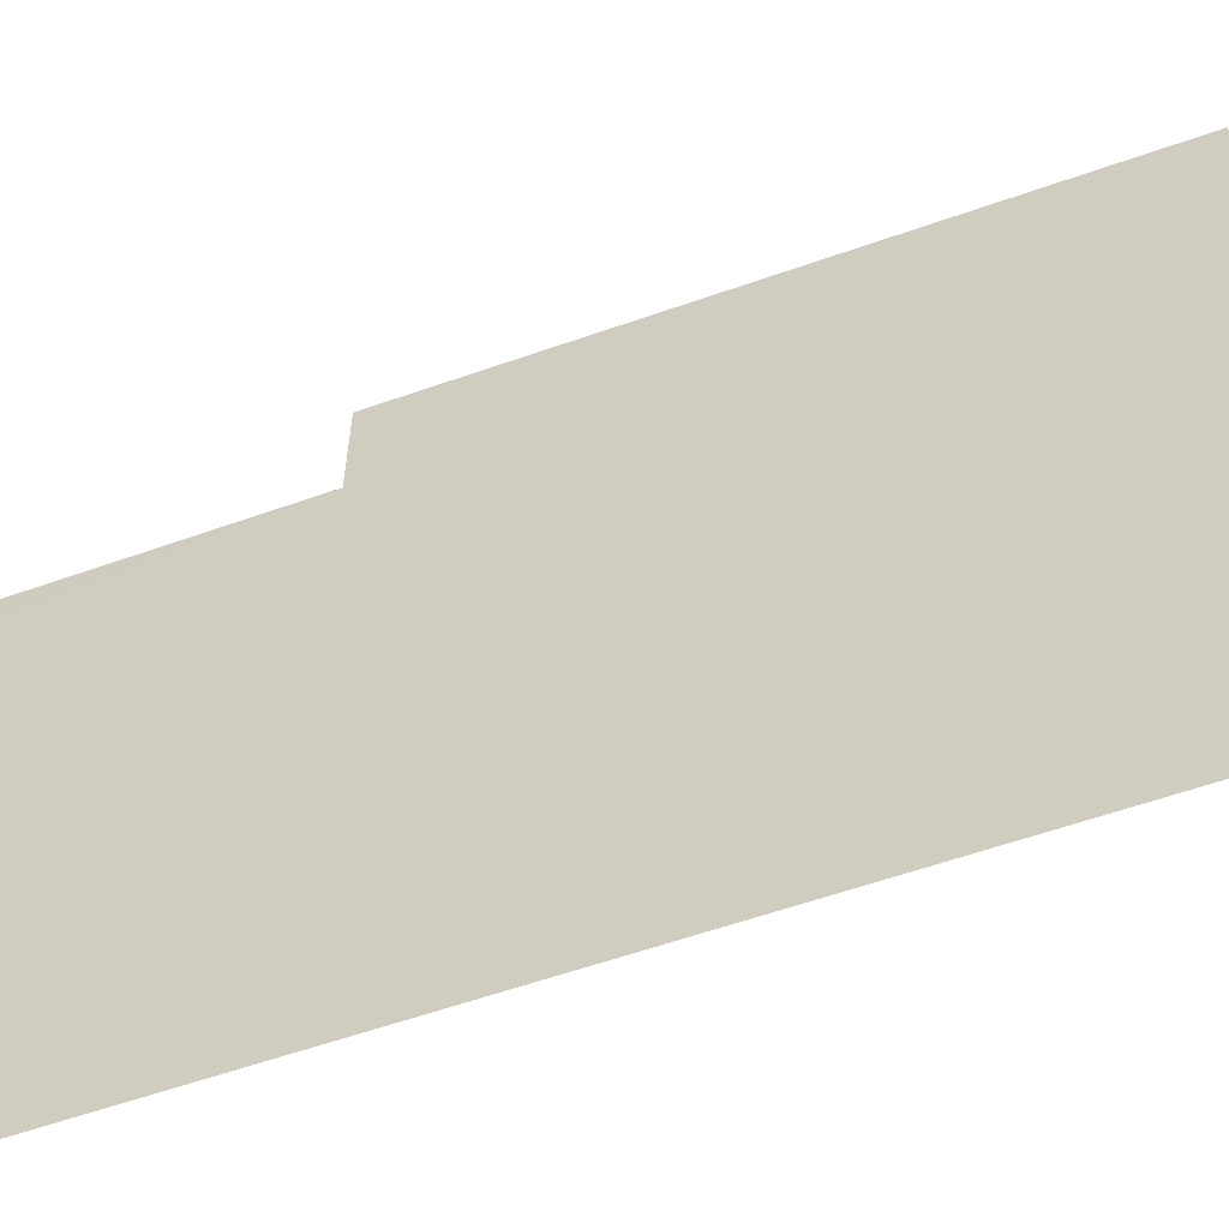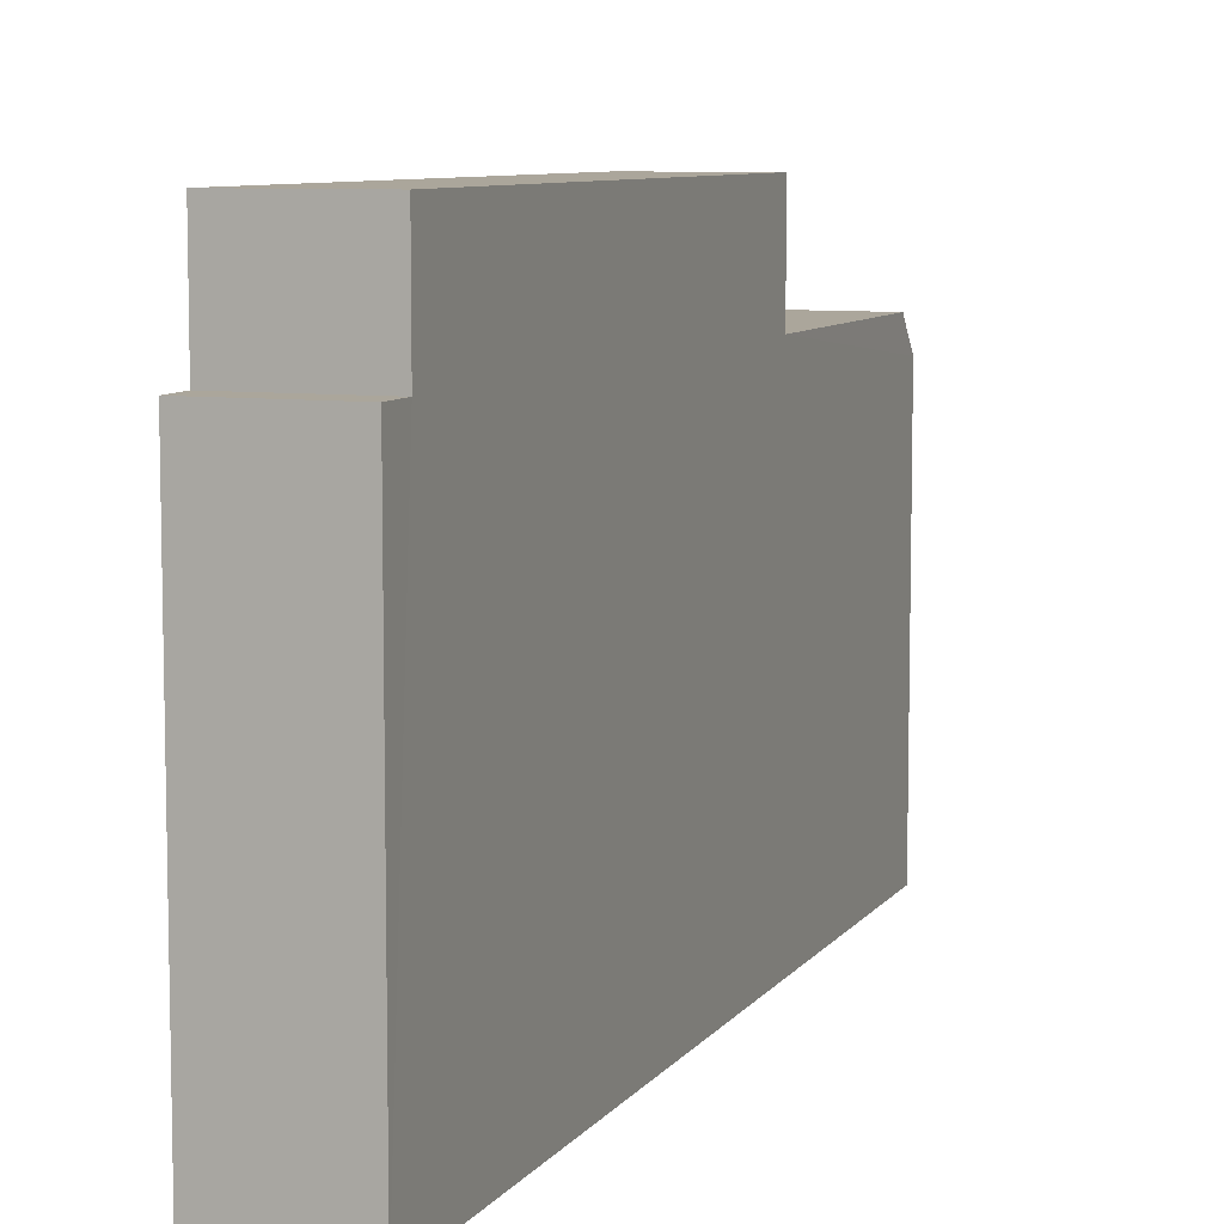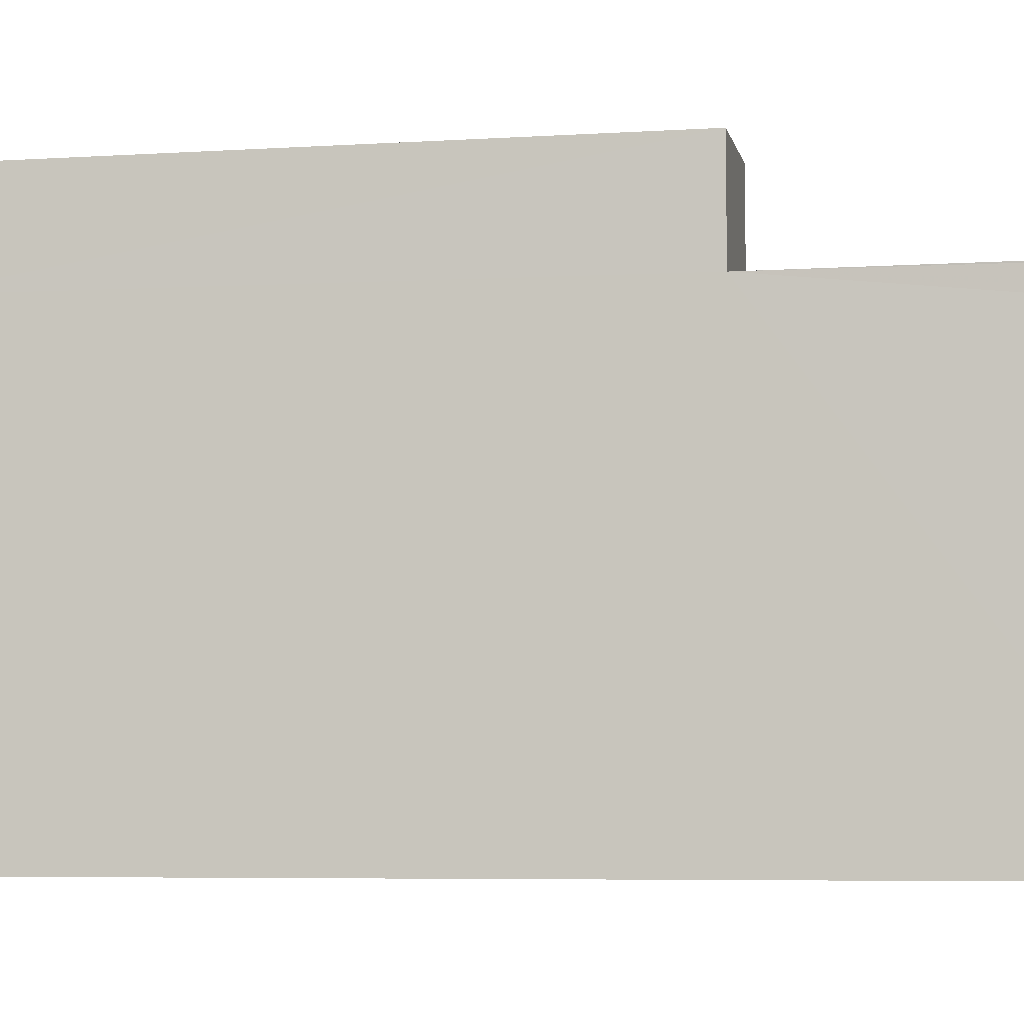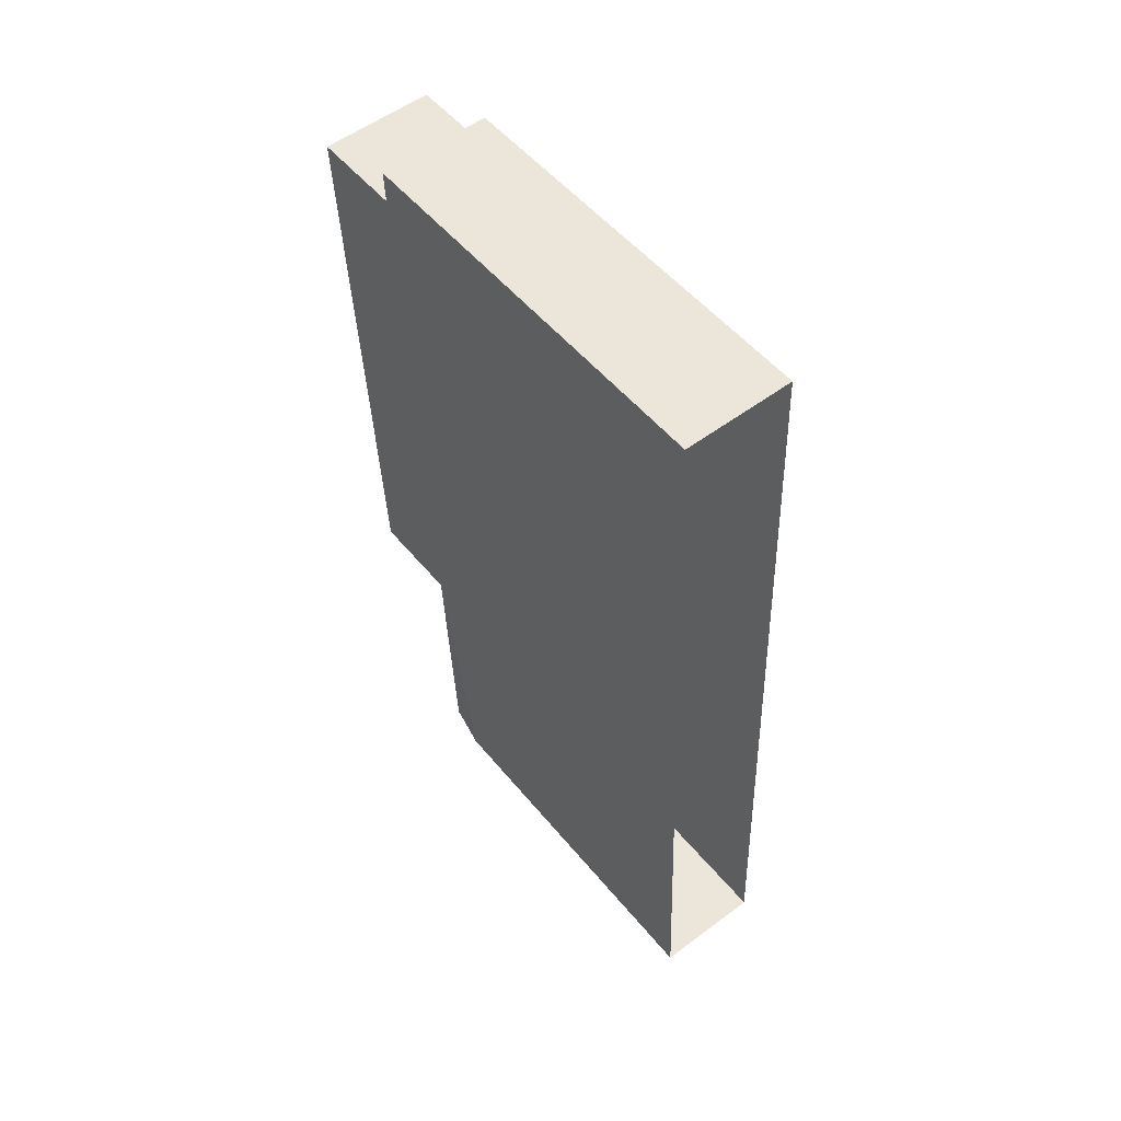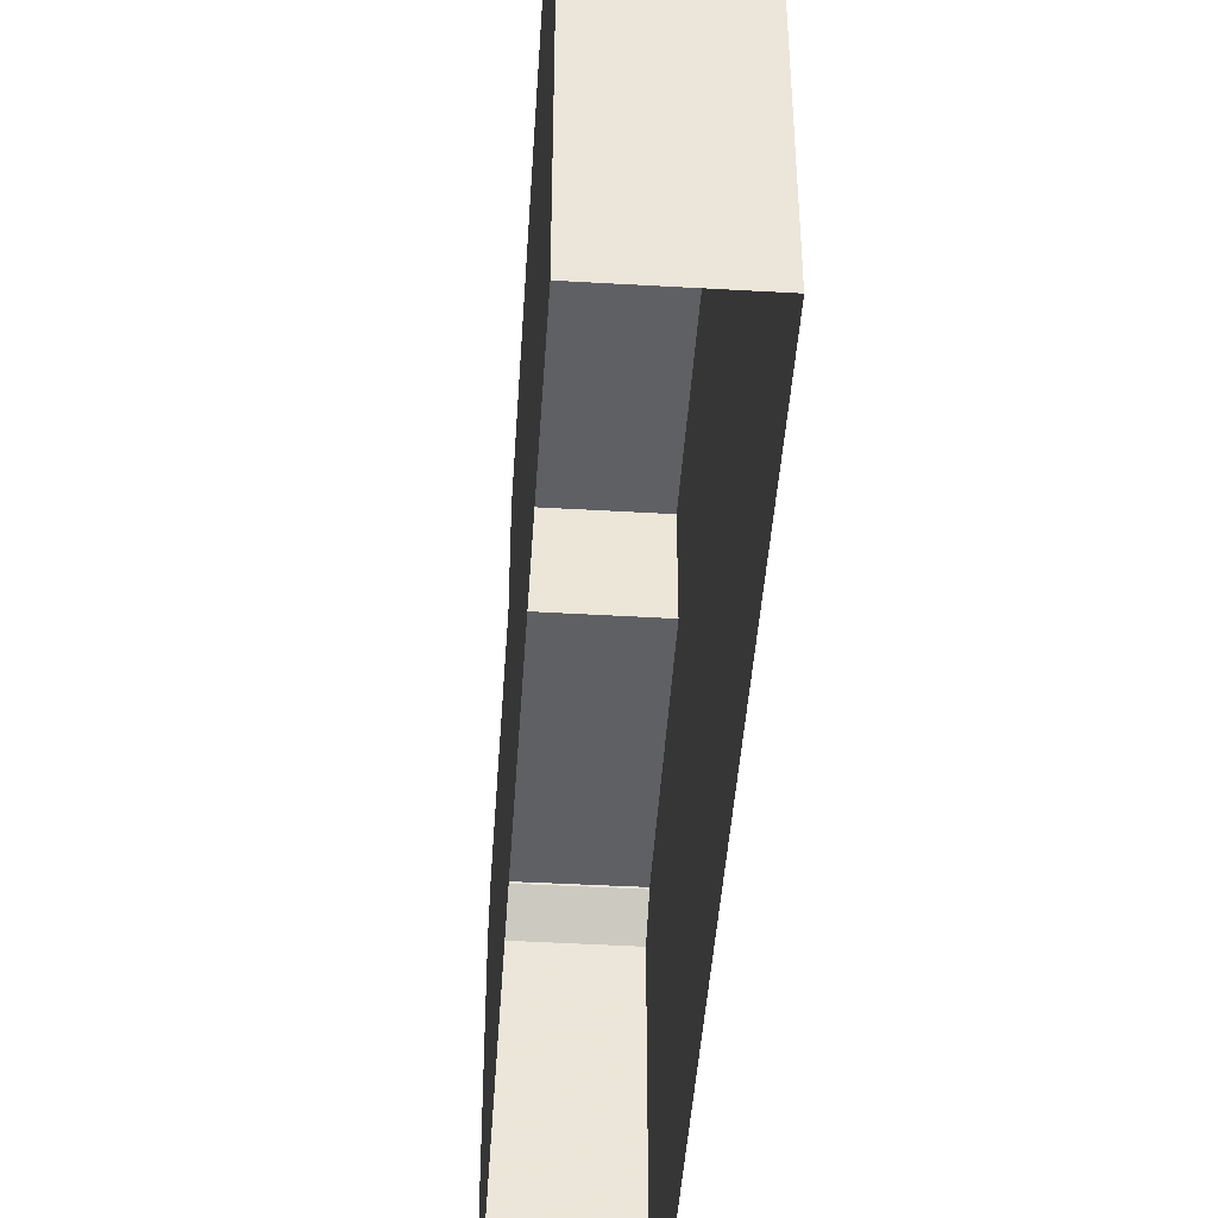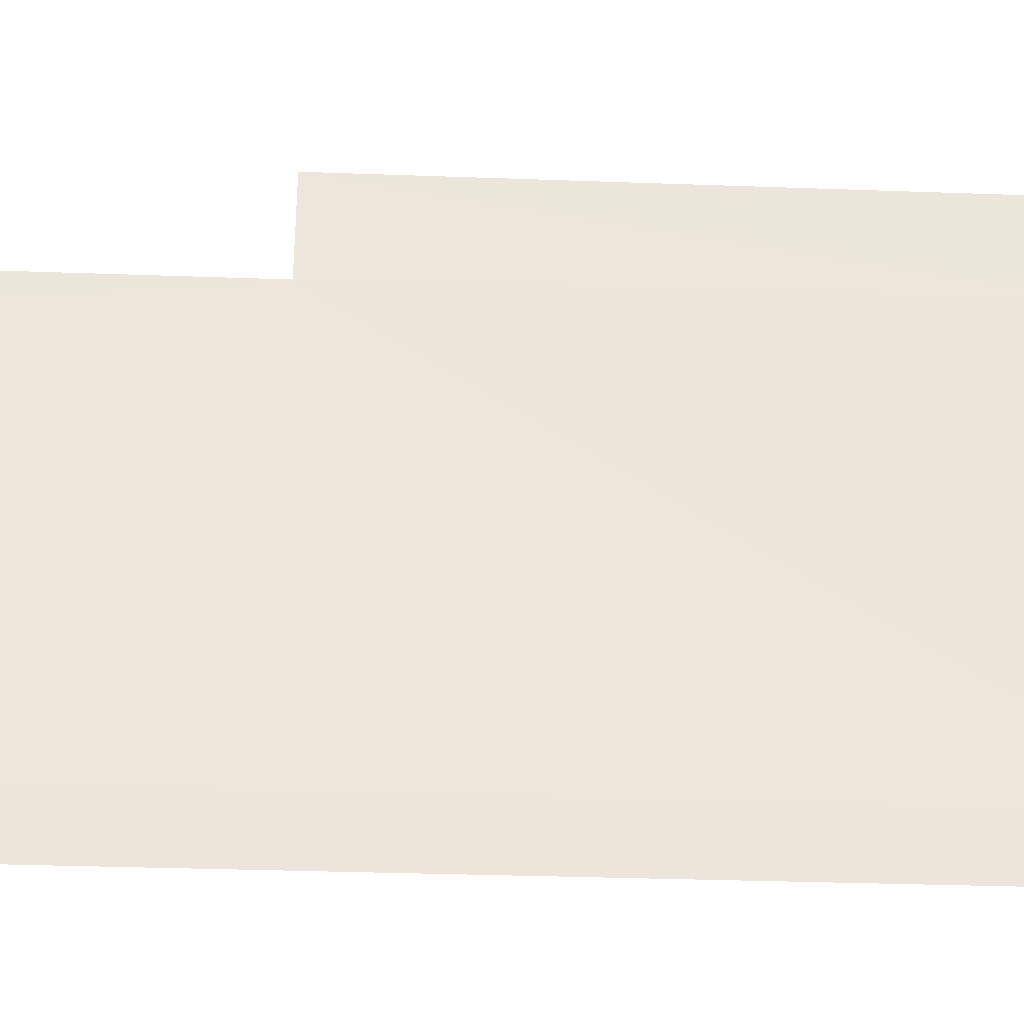
<metadata>
{"format":"obj","ext":"obj","renderer":"f3d","projection":"perspective","resolution":1024,"background":"white","views":[{"elev":-58.9,"azim":107.7,"up":"+Z"},{"elev":8.0,"azim":-162.2,"up":"+Z"},{"elev":-5.8,"azim":-81.1,"up":"+Z"},{"elev":51.9,"azim":141.9,"up":"+Y"},{"elev":-45.1,"azim":173.9,"up":"+Z"},{"elev":-33.0,"azim":84.8,"up":"+Z"}]}
</metadata>
<code>
v -3.728e+05 -1.034e+05 31.51
v -3.728e+05 -1.034e+05 31.5
v -3.728e+05 -1.034e+05 31.5
v -3.728e+05 -1.034e+05 31.51
v -3.728e+05 -1.034e+05 43.84
v -3.728e+05 -1.034e+05 43.84
v -3.728e+05 -1.034e+05 44.83
v -3.728e+05 -1.034e+05 44.83
v -3.728e+05 -1.034e+05 44.89
v -3.728e+05 -1.034e+05 44.89
v -3.728e+05 -1.034e+05 44.89
v -3.728e+05 -1.034e+05 44.89
v -3.728e+05 -1.034e+05 48.14
v -3.728e+05 -1.034e+05 48.14
v -3.728e+05 -1.034e+05 48.14
v -3.728e+05 -1.034e+05 48.14
v -3.728e+05 -1.034e+05 45.03
v -3.728e+05 -1.034e+05 45.03
v -3.728e+05 -1.034e+05 45.03
v -3.728e+05 -1.034e+05 45.03
f 1 2 3
f 4 1 3
f 5 6 7
f 8 5 7
f 9 10 11
f 9 12 10
f 13 14 15
f 13 16 14
f 17 18 19
f 17 20 18
f 13 15 20
f 18 20 3
f 3 9 4
f 4 9 6
f 7 9 11
f 20 15 9
f 6 9 7
f 3 20 9
f 20 16 13
f 20 17 16
f 6 1 4
f 6 5 1
f 7 11 10
f 8 7 10
f 19 3 2
f 19 18 3
f 19 2 17
f 14 16 17
f 12 2 1
f 10 12 8
f 14 17 12
f 5 12 1
f 8 12 5
f 17 2 12
f 9 15 14
f 12 9 14

</code>
